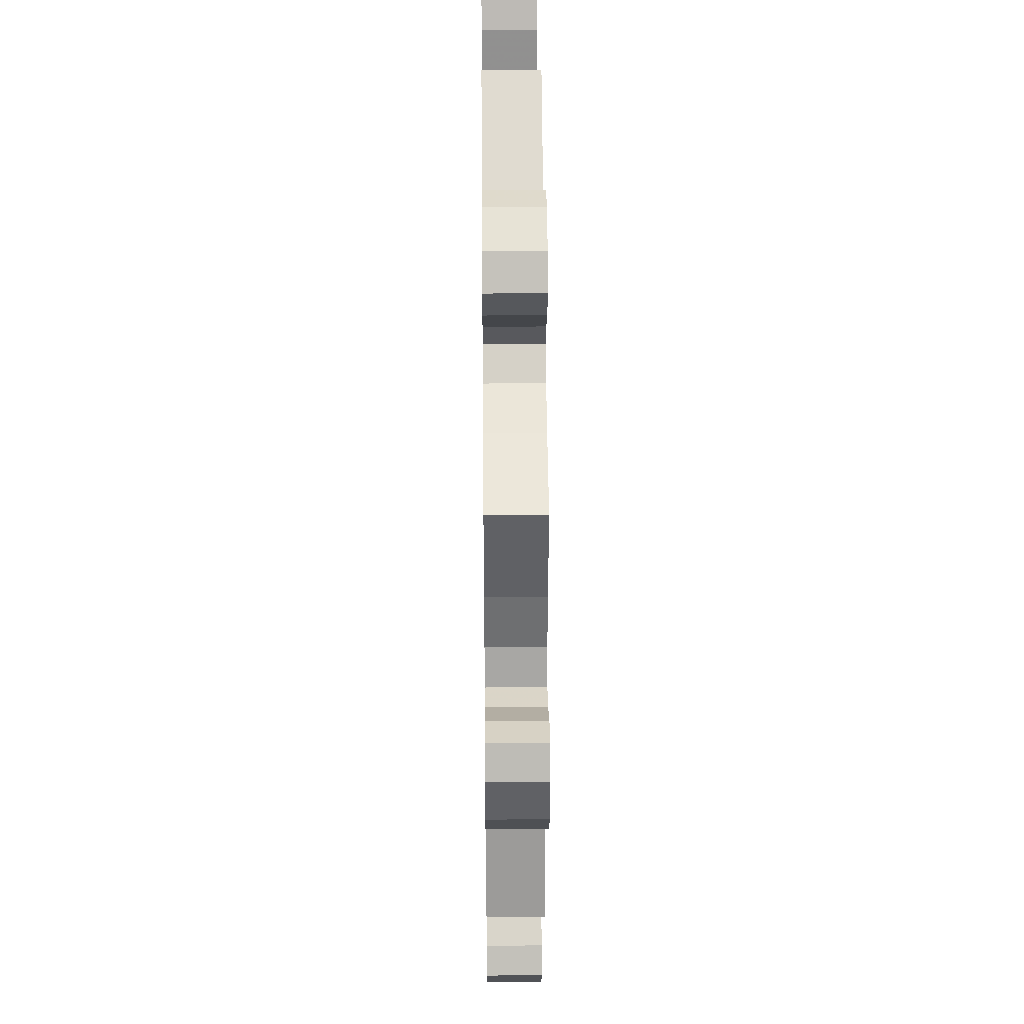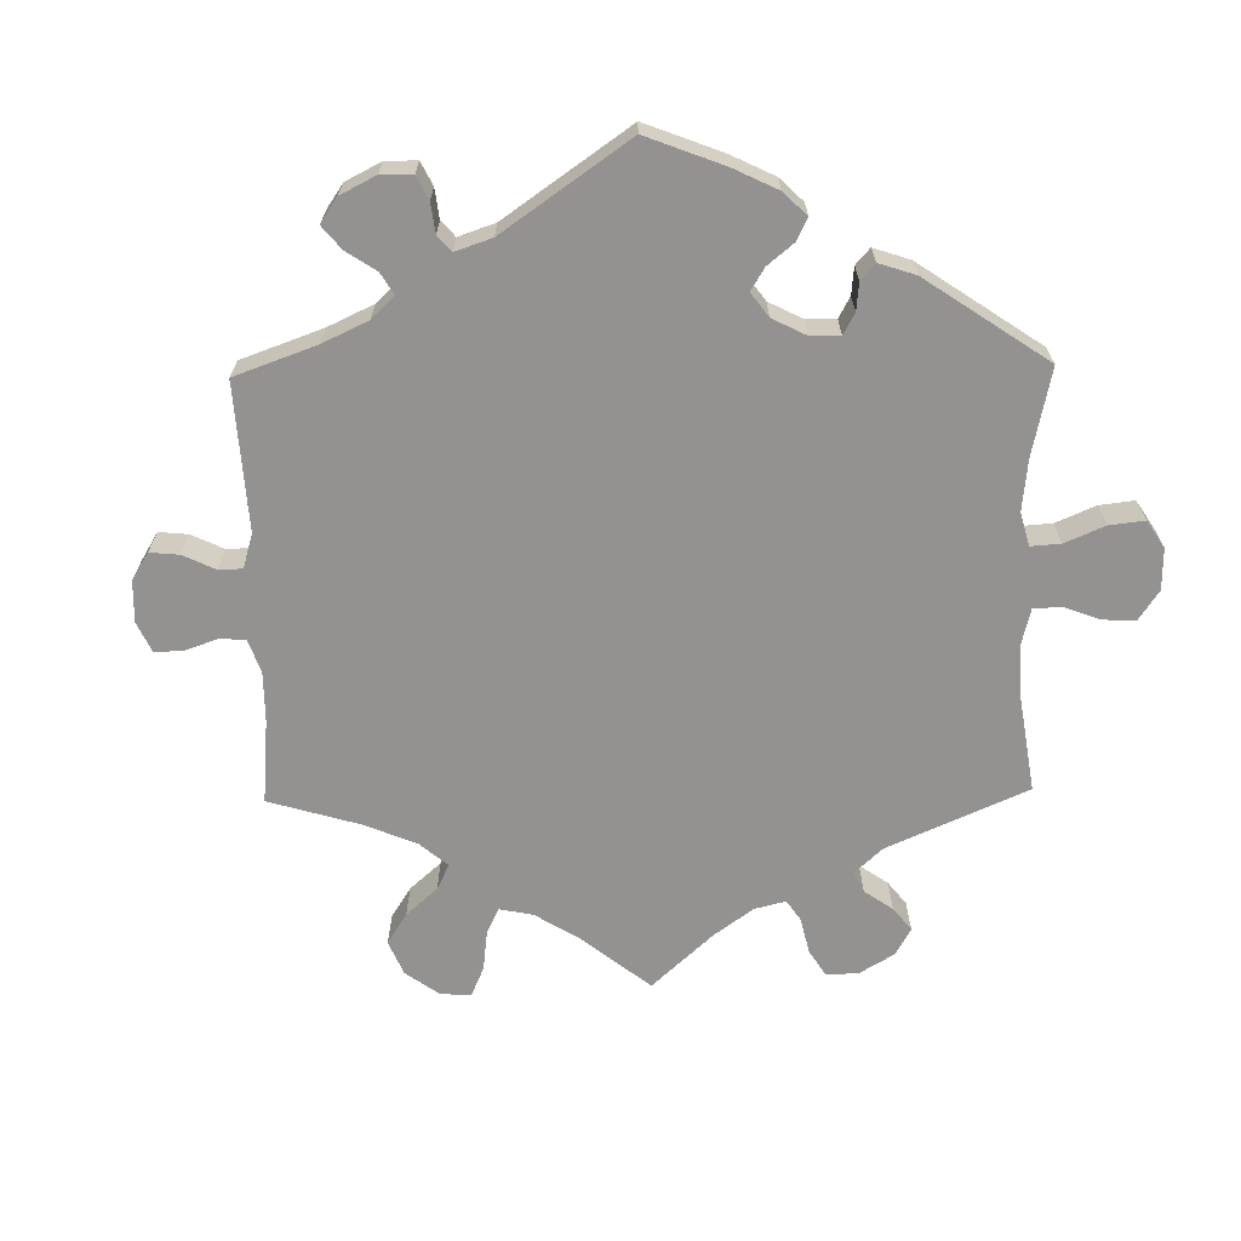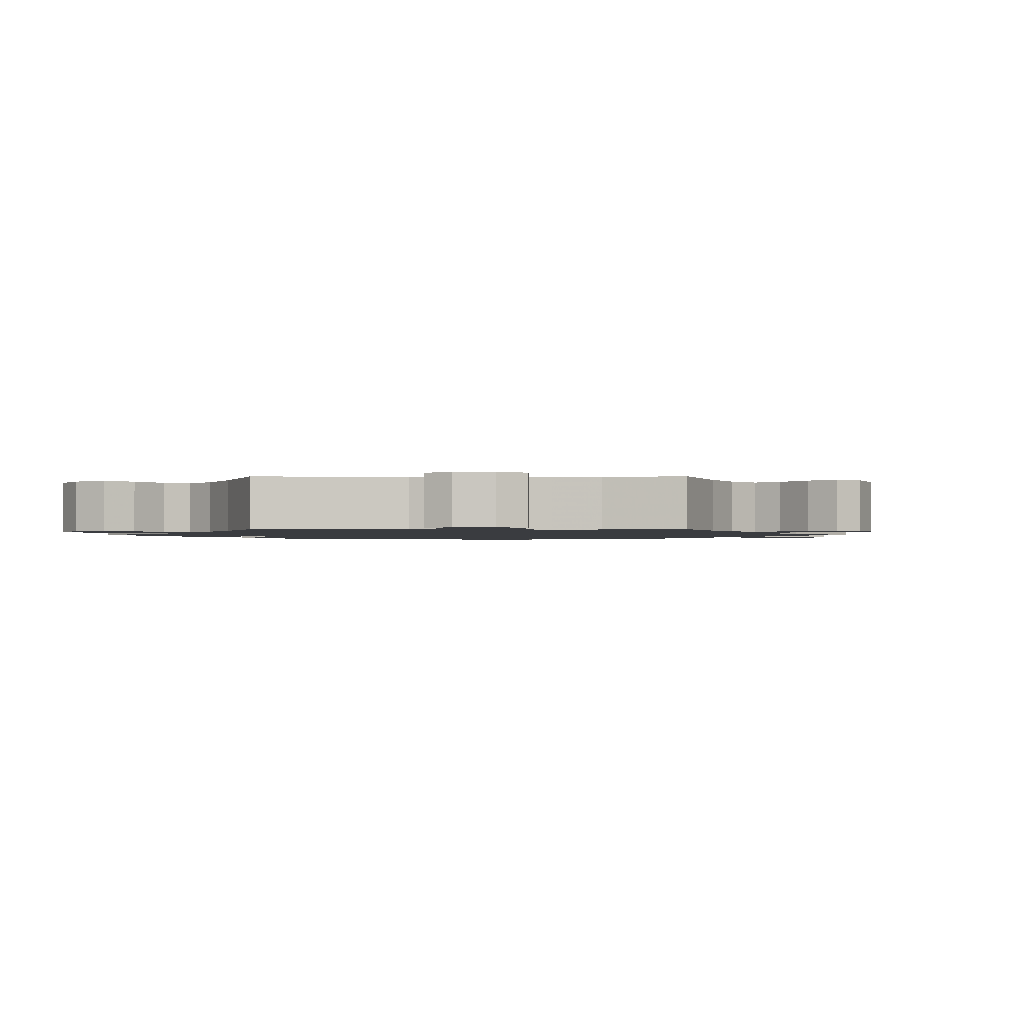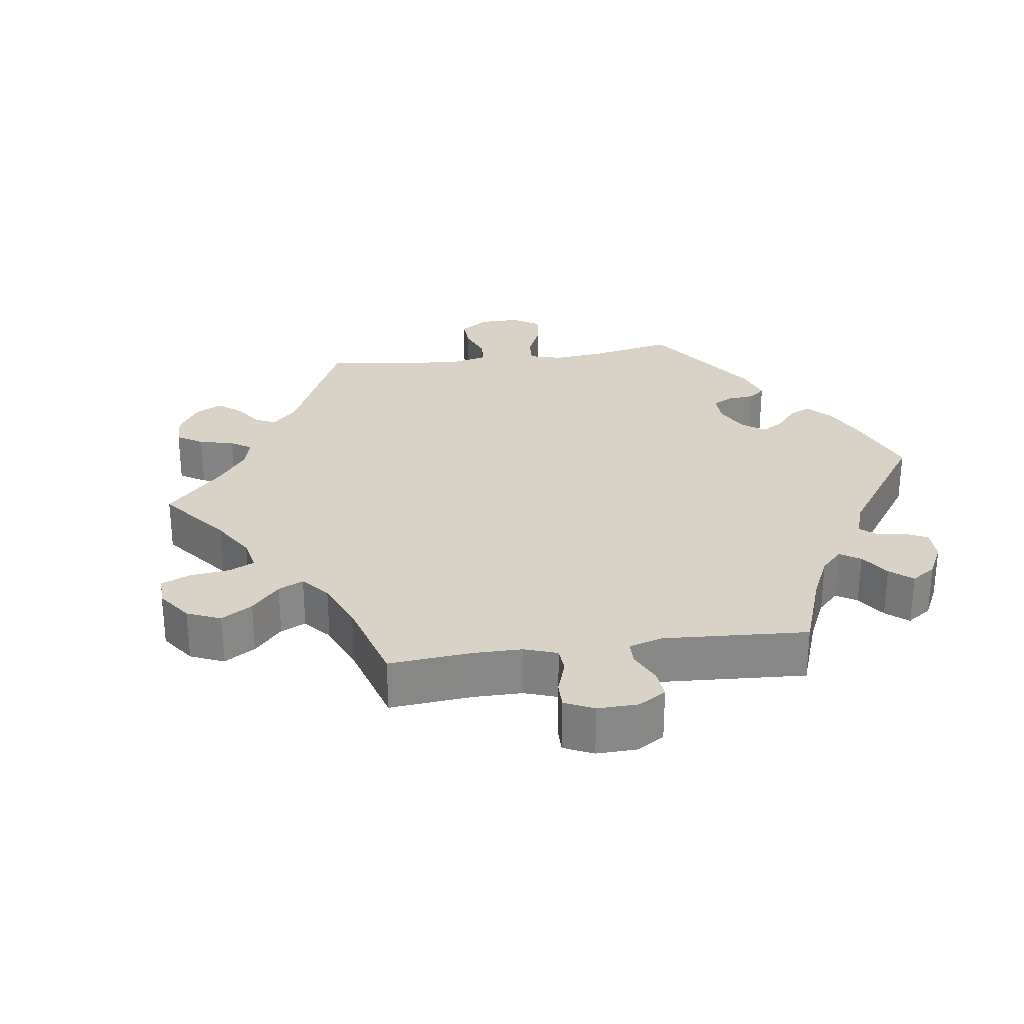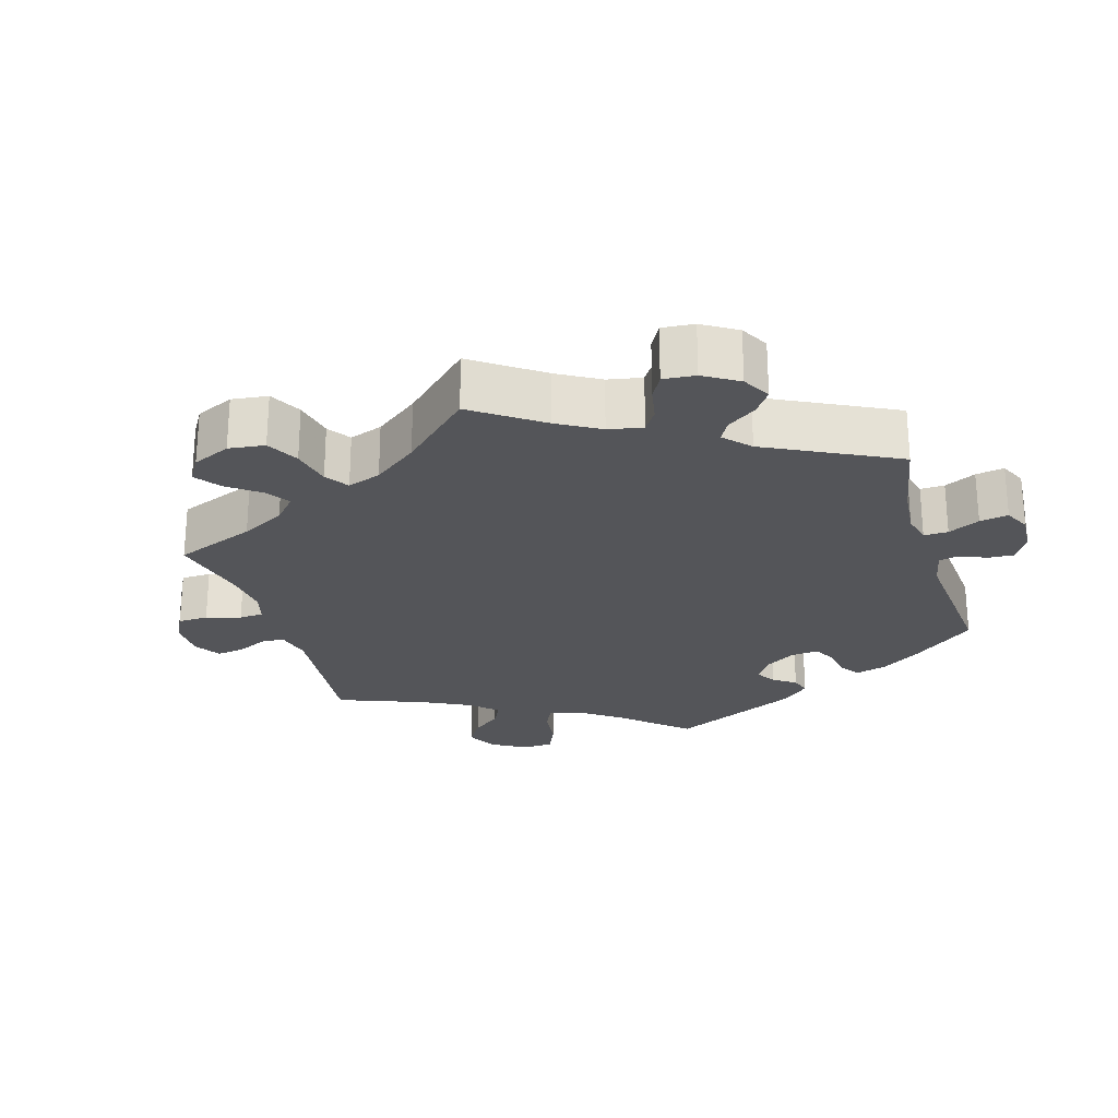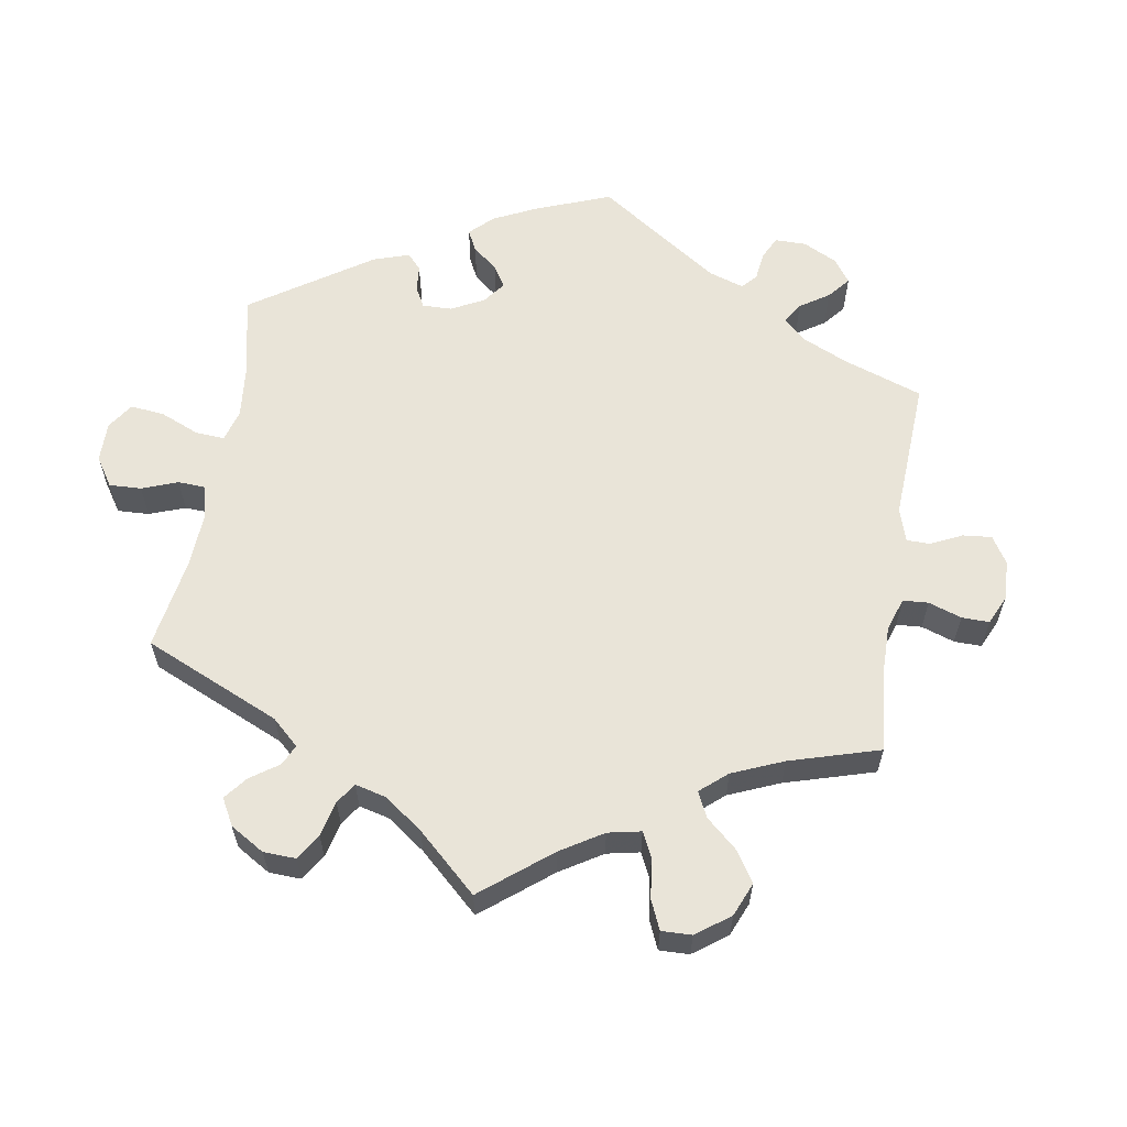
<metadata>
{"format":"obj","ext":"obj","renderer":"f3d","projection":"perspective","resolution":1024,"background":"white","views":[{"elev":33.9,"azim":89.4,"up":"+Z"},{"elev":-66.5,"azim":-119.0,"up":"+Y"},{"elev":-1.5,"azim":30.3,"up":"+Y"},{"elev":27.9,"azim":142.0,"up":"+Y"},{"elev":-24.7,"azim":136.7,"up":"+Y"},{"elev":60.0,"azim":69.2,"up":"+Y"}]}
</metadata>
<code>
v 0.483 0.07 0.169
v 0.481 0.07 0.099
v 0.496 0.07 0.054
v 0.535 0.07 0.057
v 0.587 0.07 0.079
v 0.631 0.07 0.084
v 0.651 0.07 0.047
v 0.645 0.07 -0.011
v 0.614 0.07 -0.052
v 0.563 0.07 -0.05
v 0.508 0.07 -0.032
v 0.469 0.07 -0.035
v 0.46 0.07 -0.084
v 0.47 0.07 -0.161
v 0.501 0.07 -0.289
v 0.395 0.07 -0.338
v 0.336 0.07 -0.372
v 0.304 0.07 -0.409
v 0.32 0.07 -0.441
v 0.357 0.07 -0.473
v 0.377 0.07 -0.506
v 0.351 0.07 -0.543
v 0.301 0.07 -0.57
v 0.256 0.07 -0.569
v 0.239 0.07 -0.532
v 0.235 0.07 -0.483
v 0.218 0.07 -0.455
v 0.17 0.07 -0.466
v 0 0.07 -0.578
v -0.091 0.07 -0.501
v -0.148 0.07 -0.461
v -0.19 0.07 -0.449
v -0.206 0.07 -0.479
v -0.209 0.07 -0.528
v -0.223 0.07 -0.566
v -0.264 0.07 -0.563
v -0.31 0.07 -0.533
v -0.332 0.07 -0.495
v -0.312 0.07 -0.465
v -0.279 0.07 -0.44
v -0.27 0.07 -0.413
v -0.31 0.07 -0.378
v -0.5 0.07 -0.289
v -0.518 0.07 -0.176
v -0.523 0.07 -0.109
v -0.512 0.07 -0.065
v -0.478 0.07 -0.063
v -0.435 0.07 -0.079
v -0.399 0.07 -0.08
v -0.383 0.07 -0.043
v -0.386 0.07 0.009
v -0.406 0.07 0.045
v -0.439 0.07 0.044
v -0.474 0.07 0.028
v -0.503 0.07 0.034
v -0.514 0.07 0.086
v -0.5 0.07 0.289
v -0.383 0.07 0.327
v -0.318 0.07 0.356
v -0.285 0.07 0.39
v -0.308 0.07 0.424
v -0.356 0.07 0.46
v -0.385 0.07 0.499
v -0.365 0.07 0.539
v -0.315 0.07 0.567
v -0.266 0.07 0.564
v -0.245 0.07 0.524
v -0.236 0.07 0.471
v -0.215 0.07 0.439
v -0.167 0.07 0.453
v -0.102 0.07 0.495
v 0 0.07 0.578
v 0.17 0.07 0.454
v 0.219 0.07 0.439
v 0.237 0.07 0.465
v 0.241 0.07 0.513
v 0.256 0.07 0.551
v 0.299 0.07 0.552
v 0.348 0.07 0.525
v 0.372 0.07 0.487
v 0.352 0.07 0.449
v 0.315 0.07 0.414
v 0.3 0.07 0.383
v 0.331 0.07 0.351
v 0.392 0.07 0.324
v 0.501 0.07 0.29
v 0.483 0 0.169
v 0.481 0 0.099
v 0.496 0 0.054
v 0.535 0 0.057
v 0.587 0 0.079
v 0.631 0 0.084
v 0.651 0 0.047
v 0.645 0 -0.011
v 0.614 0 -0.052
v 0.563 0 -0.05
v 0.508 0 -0.032
v 0.469 0 -0.035
v 0.46 0 -0.084
v 0.47 0 -0.161
v 0.501 0 -0.289
v 0.395 0 -0.338
v 0.336 0 -0.372
v 0.304 0 -0.409
v 0.32 0 -0.441
v 0.357 0 -0.473
v 0.377 0 -0.506
v 0.351 0 -0.543
v 0.301 0 -0.57
v 0.256 0 -0.569
v 0.239 0 -0.532
v 0.235 0 -0.483
v 0.218 0 -0.455
v 0.17 0 -0.466
v 0 0 -0.578
v -0.091 0 -0.501
v -0.148 0 -0.461
v -0.19 0 -0.449
v -0.206 0 -0.479
v -0.209 0 -0.528
v -0.223 0 -0.566
v -0.264 0 -0.563
v -0.31 0 -0.533
v -0.332 0 -0.495
v -0.312 0 -0.465
v -0.279 0 -0.44
v -0.27 0 -0.413
v -0.31 0 -0.378
v -0.5 0 -0.289
v -0.518 0 -0.176
v -0.523 0 -0.109
v -0.512 0 -0.065
v -0.478 0 -0.063
v -0.435 0 -0.079
v -0.399 0 -0.08
v -0.383 0 -0.043
v -0.386 0 0.009
v -0.406 0 0.045
v -0.439 0 0.044
v -0.474 0 0.028
v -0.503 0 0.034
v -0.514 0 0.086
v -0.5 0 0.289
v -0.383 0 0.327
v -0.318 0 0.356
v -0.285 0 0.39
v -0.308 0 0.424
v -0.356 0 0.46
v -0.385 0 0.499
v -0.365 0 0.539
v -0.315 0 0.567
v -0.266 0 0.564
v -0.245 0 0.524
v -0.236 0 0.471
v -0.215 0 0.439
v -0.167 0 0.453
v -0.102 0 0.495
v 0 0 0.578
v 0.17 0 0.454
v 0.219 0 0.439
v 0.237 0 0.465
v 0.241 0 0.513
v 0.256 0 0.551
v 0.299 0 0.552
v 0.348 0 0.525
v 0.372 0 0.487
v 0.352 0 0.449
v 0.315 0 0.414
v 0.3 0 0.383
v 0.331 0 0.351
v 0.392 0 0.324
v 0.501 0 0.29
f 85 86 1
f 84 85 1 2
f 83 84 2 3
f 79 80 81 82
f 79 82 83
f 78 79 83
f 75 76 77 78
f 74 75 78 83
f 73 74 83 3
f 71 72 73 3
f 65 66 67 68
f 65 68 69
f 64 65 69
f 61 62 63 64
f 60 61 64 69
f 59 60 69 70
f 55 56 57 58
f 53 54 55 58
f 52 53 58 59
f 51 52 59 70
f 45 46 47 48
f 45 48 49
f 42 43 44 45
f 41 42 45 49
f 37 38 39 40
f 37 40 41
f 36 37 41
f 33 34 35 36
f 32 33 36 41
f 31 32 41 49
f 28 29 30
f 27 28 30 31
f 23 24 25 26
f 23 26 27
f 22 23 27
f 19 20 21 22
f 18 19 22 27
f 17 18 27 31
f 14 15 16
f 13 14 16 17
f 12 13 17 31
f 8 9 10 11
f 8 11 12
f 7 8 12
f 4 5 6 7
f 3 4 7 12
f 50 51 70 71
f 31 49 50 71
f 3 12 31 71
f 87 172 171
f 88 87 171 170
f 89 88 170 169
f 168 167 166 165
f 169 168 165
f 169 165 164
f 164 163 162 161
f 169 164 161 160
f 89 169 160 159
f 89 159 158 157
f 154 153 152 151
f 155 154 151
f 155 151 150
f 150 149 148 147
f 155 150 147 146
f 156 155 146 145
f 144 143 142 141
f 144 141 140 139
f 145 144 139 138
f 156 145 138 137
f 134 133 132 131
f 135 134 131
f 131 130 129 128
f 135 131 128 127
f 126 125 124 123
f 127 126 123
f 127 123 122
f 122 121 120 119
f 127 122 119 118
f 135 127 118 117
f 116 115 114
f 117 116 114 113
f 112 111 110 109
f 113 112 109
f 113 109 108
f 108 107 106 105
f 113 108 105 104
f 117 113 104 103
f 102 101 100
f 103 102 100 99
f 117 103 99 98
f 97 96 95 94
f 98 97 94
f 98 94 93
f 93 92 91 90
f 98 93 90 89
f 157 156 137 136
f 157 136 135 117
f 157 117 98 89
f 1 87 88 2
f 2 88 89 3
f 3 89 90 4
f 4 90 91 5
f 5 91 92 6
f 6 92 93 7
f 7 93 94 8
f 8 94 95 9
f 9 95 96 10
f 10 96 97 11
f 11 97 98 12
f 12 98 99 13
f 13 99 100 14
f 14 100 101 15
f 15 101 102 16
f 16 102 103 17
f 17 103 104 18
f 18 104 105 19
f 19 105 106 20
f 20 106 107 21
f 21 107 108 22
f 22 108 109 23
f 23 109 110 24
f 24 110 111 25
f 25 111 112 26
f 26 112 113 27
f 27 113 114 28
f 28 114 115 29
f 29 115 116 30
f 30 116 117 31
f 31 117 118 32
f 32 118 119 33
f 33 119 120 34
f 34 120 121 35
f 35 121 122 36
f 36 122 123 37
f 37 123 124 38
f 38 124 125 39
f 39 125 126 40
f 40 126 127 41
f 41 127 128 42
f 42 128 129 43
f 43 129 130 44
f 44 130 131 45
f 45 131 132 46
f 46 132 133 47
f 47 133 134 48
f 48 134 135 49
f 49 135 136 50
f 50 136 137 51
f 51 137 138 52
f 52 138 139 53
f 53 139 140 54
f 54 140 141 55
f 55 141 142 56
f 56 142 143 57
f 57 143 144 58
f 58 144 145 59
f 59 145 146 60
f 60 146 147 61
f 61 147 148 62
f 62 148 149 63
f 63 149 150 64
f 64 150 151 65
f 65 151 152 66
f 66 152 153 67
f 67 153 154 68
f 68 154 155 69
f 69 155 156 70
f 70 156 157 71
f 71 157 158 72
f 72 158 159 73
f 73 159 160 74
f 74 160 161 75
f 75 161 162 76
f 76 162 163 77
f 77 163 164 78
f 78 164 165 79
f 79 165 166 80
f 80 166 167 81
f 81 167 168 82
f 82 168 169 83
f 83 169 170 84
f 84 170 171 85
f 85 171 172 86
f 86 172 87 1

</code>
